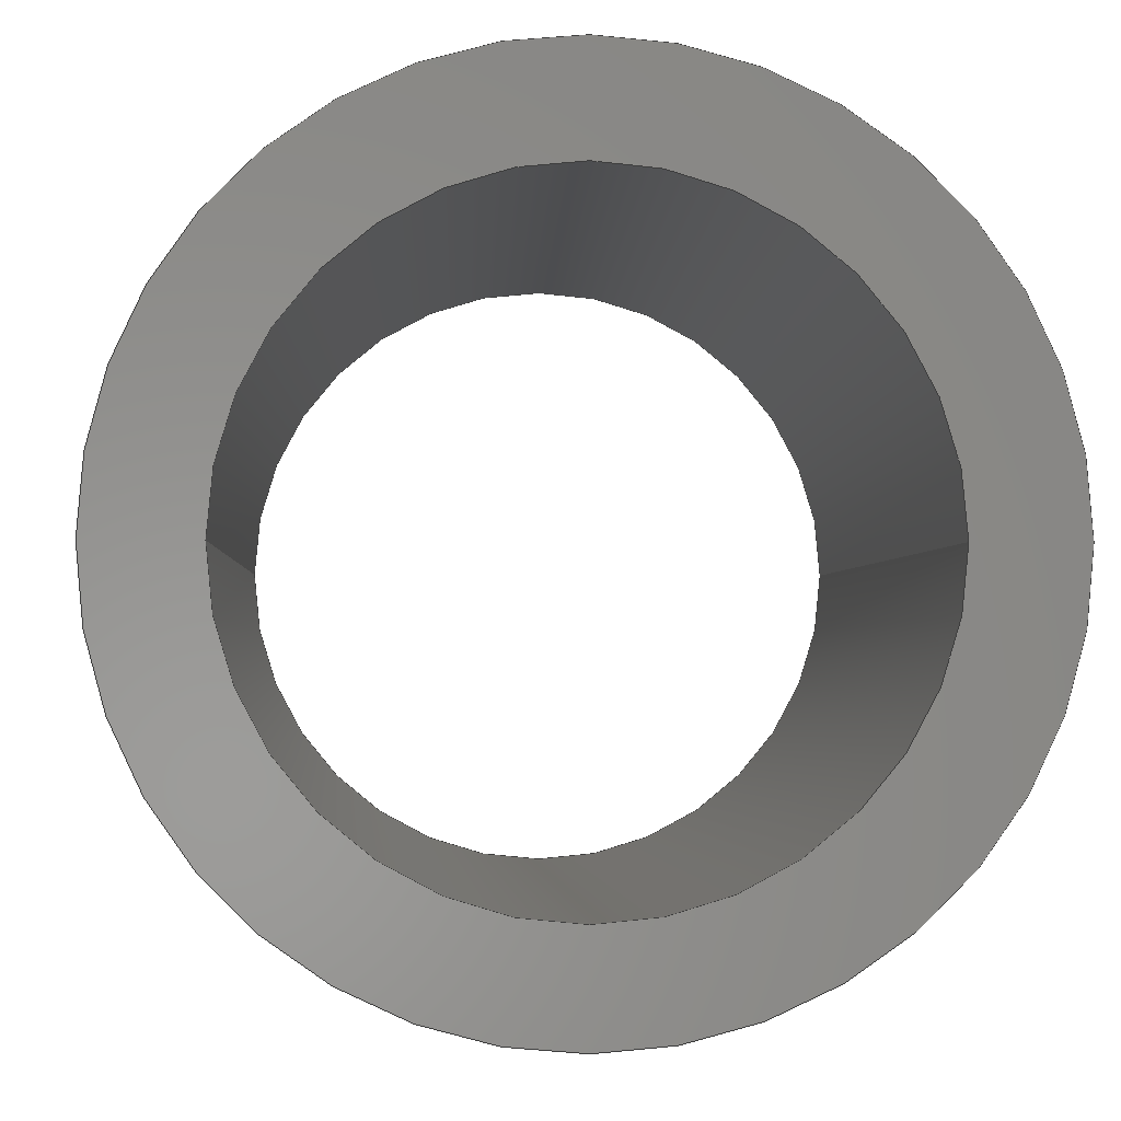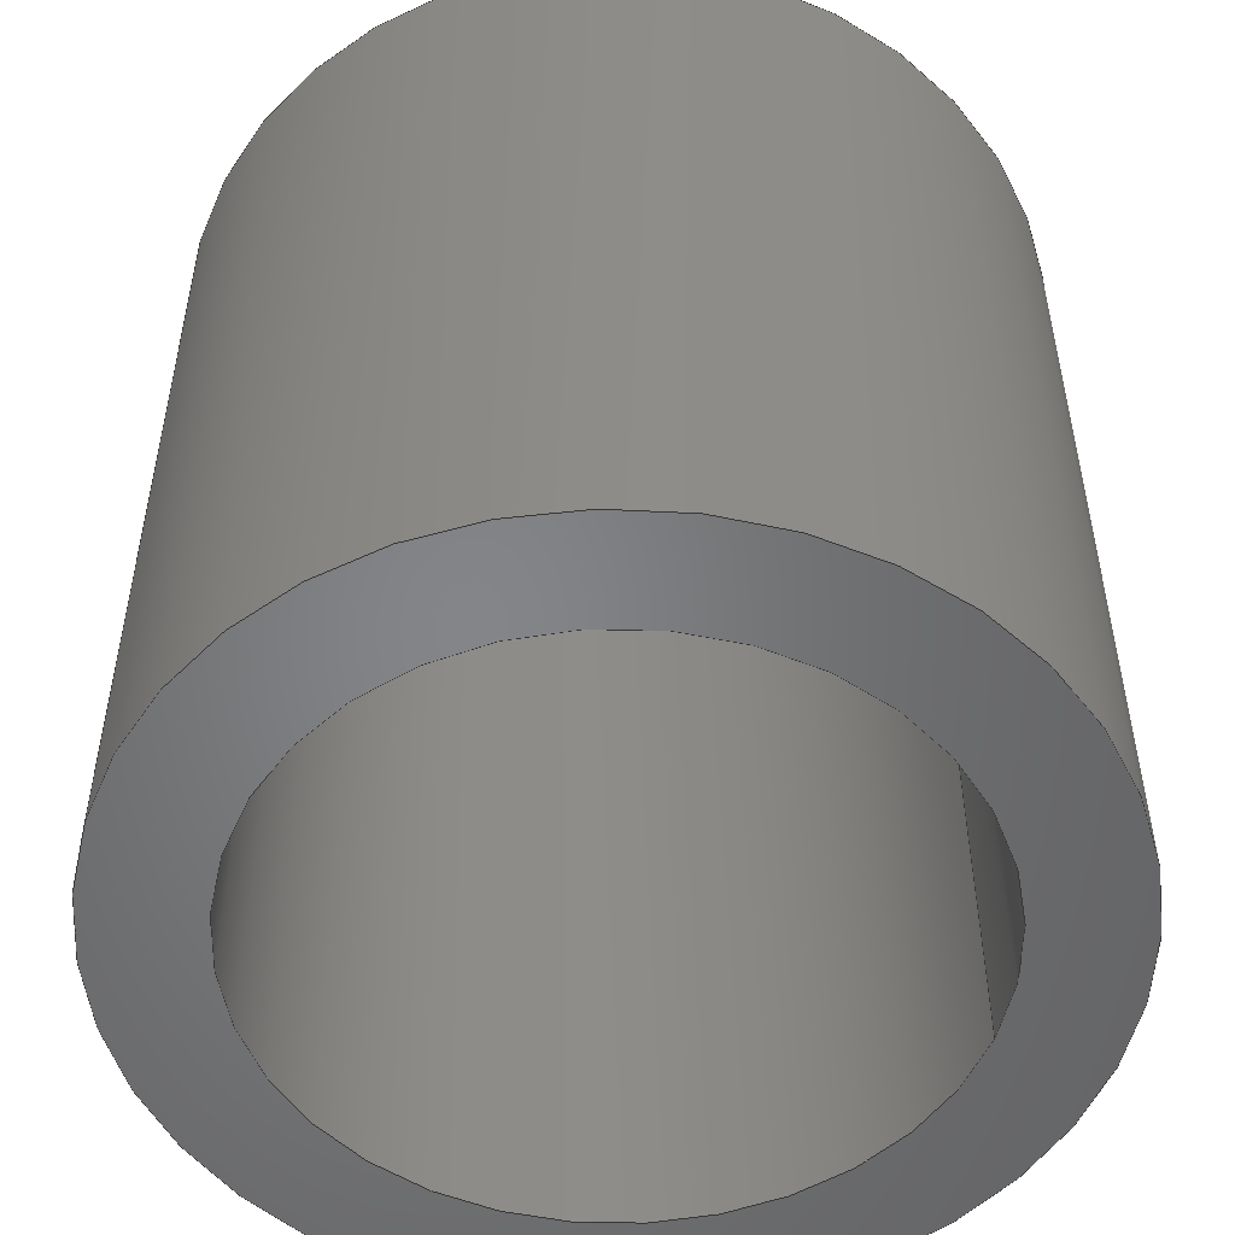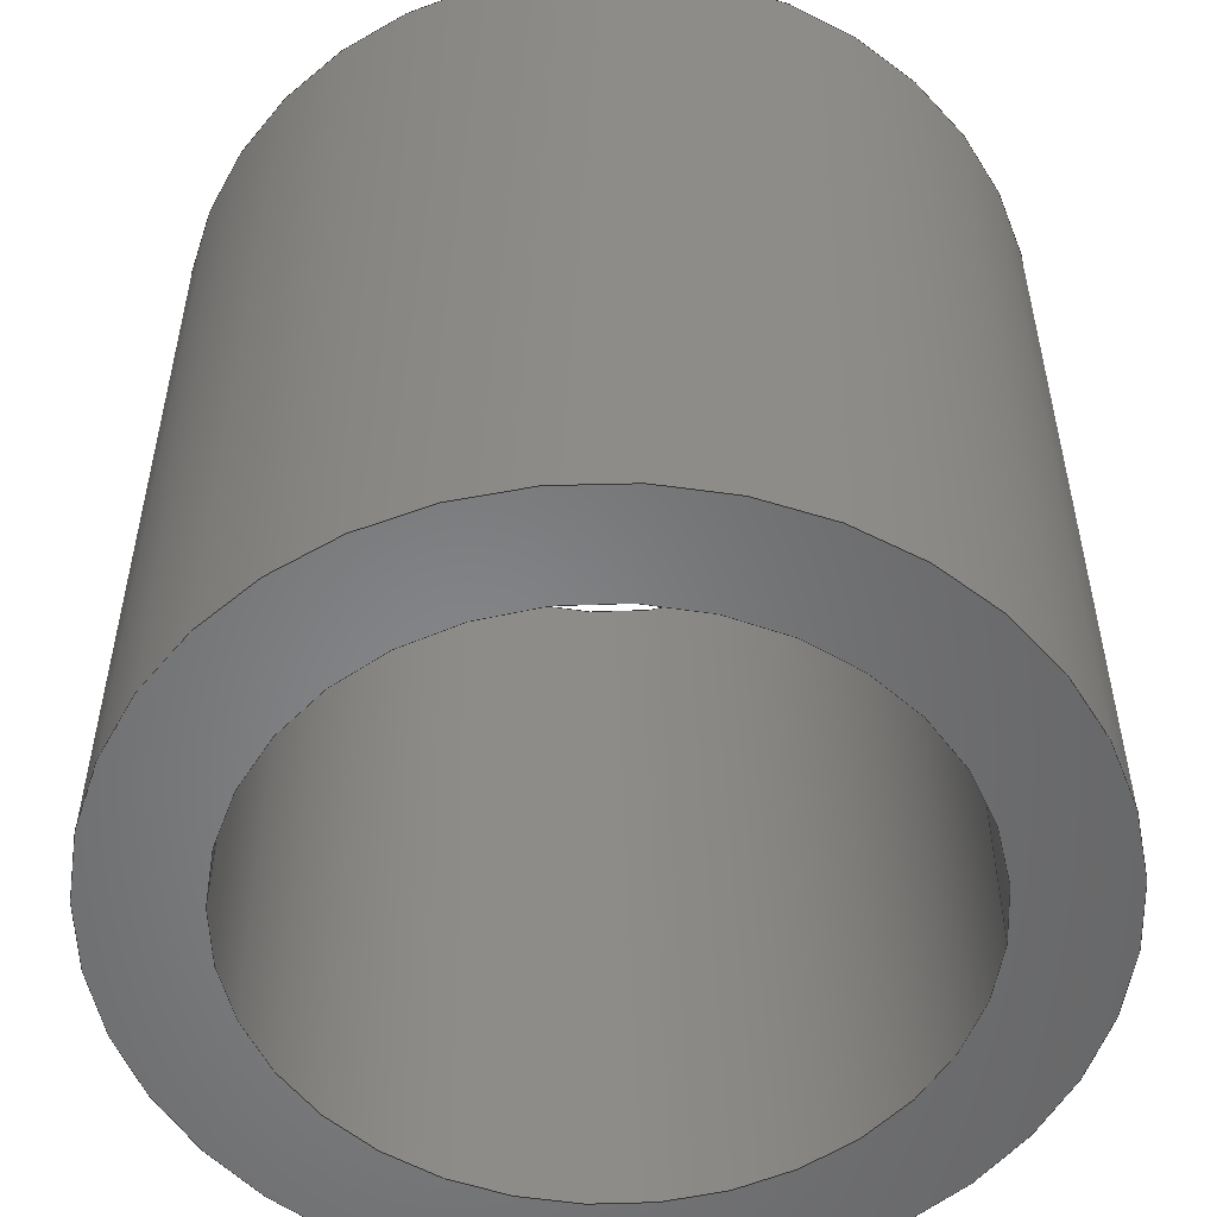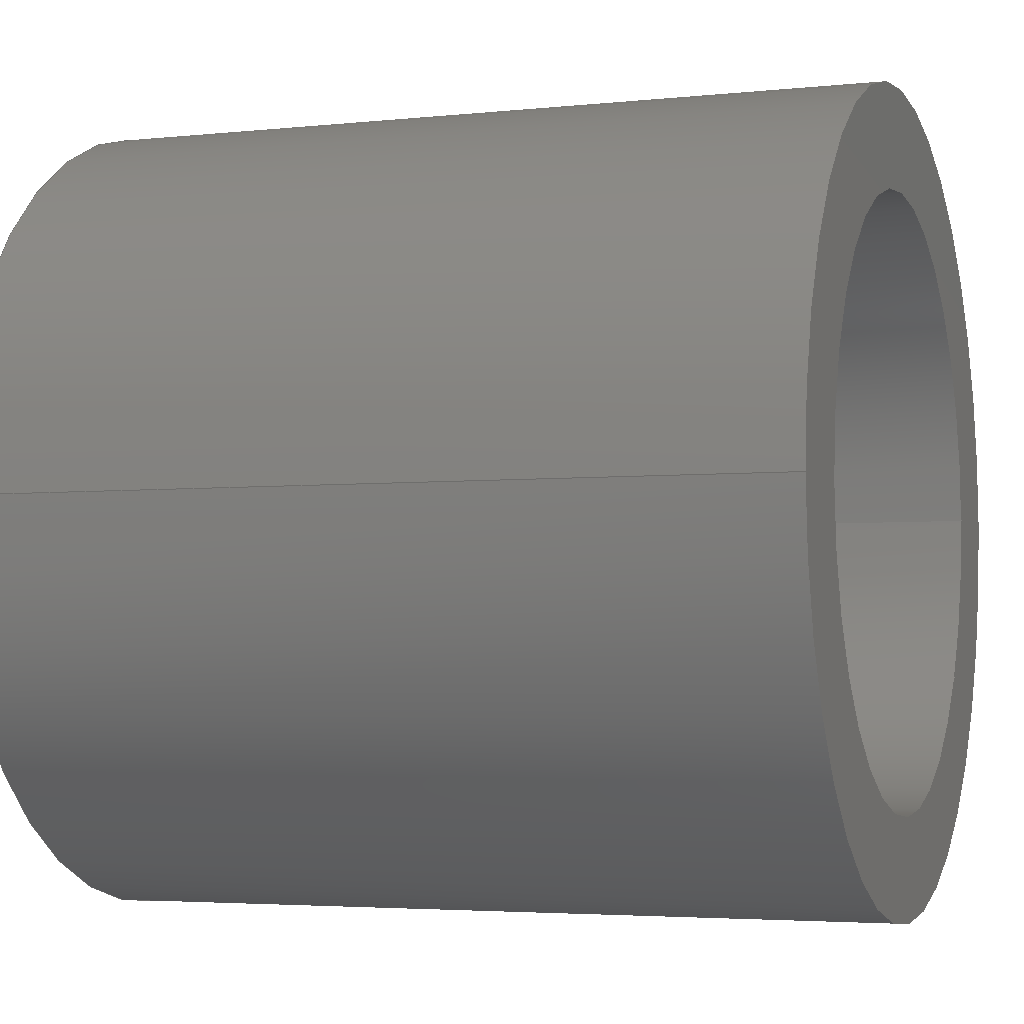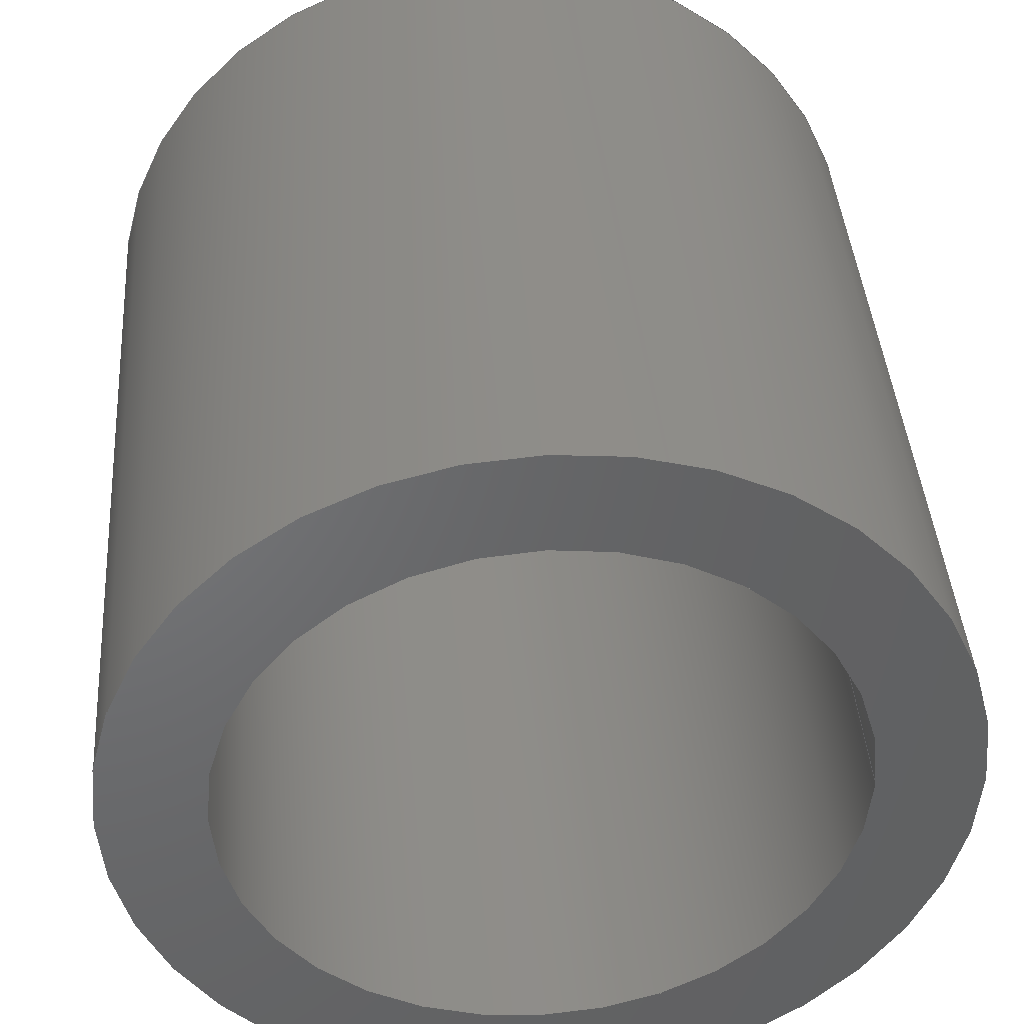
<metadata>
{"format":"step","ext":"stp","renderer":"f3d","projection":"perspective","resolution":1024,"background":"white","views":[{"elev":-2.2,"azim":176.7,"up":"+Y"},{"elev":-52.3,"azim":-18.1,"up":"+Z"},{"elev":-53.6,"azim":-3.5,"up":"+Z"},{"elev":-3.7,"azim":-70.1,"up":"+Y"},{"elev":40.5,"azim":-4.1,"up":"+Y"}]}
</metadata>
<code>
ISO-10303-21;
DATA;
#1=APPLICATION_CONTEXT('configuration controlled 3D designs of mechanical parts and assemblies');
#2=APPLICATION_PROTOCOL_DEFINITION('International Standard','config_control_design',1995,#1);
#3=MECHANICAL_CONTEXT('None',#1,'mechanical');
#4=PRODUCT('tube1000x0750','tube1000x0750','None',(#3));
#5=PRODUCT_RELATED_PRODUCT_CATEGORY('detail',$,(#4));
#6=PRODUCT_CATEGORY('part',$);
#7=PRODUCT_CATEGORY_RELATIONSHIP('None','None',#6,#5);
#8=PERSON('PERSON1','None','None',$,$,$);
#9=ORGANIZATION('','None','None');
#10=PERSON_AND_ORGANIZATION(#8,#9);
#11=PERSON_AND_ORGANIZATION_ROLE('design_owner');
#12=CC_DESIGN_PERSON_AND_ORGANIZATION_ASSIGNMENT(#10,#11,(#4));
#13=PRODUCT_DEFINITION_FORMATION_WITH_SPECIFIED_SOURCE('None','None',#4,.NOT_KNOWN.);
#14=PERSON('PERSON2','None','None',$,$,$);
#15=ORGANIZATION('','None','None');
#16=PERSON_AND_ORGANIZATION(#14,#15);
#17=PERSON_AND_ORGANIZATION_ROLE('creator');
#18=CC_DESIGN_PERSON_AND_ORGANIZATION_ASSIGNMENT(#16,#17,(#13));
#19=PERSON('PERSON3','None','None',$,$,$);
#20=ORGANIZATION('','None','None');
#21=PERSON_AND_ORGANIZATION(#19,#20);
#22=PERSON_AND_ORGANIZATION_ROLE('part_supplier');
#23=CC_DESIGN_PERSON_AND_ORGANIZATION_ASSIGNMENT(#21,#22,(#13));
#24=APPROVAL_STATUS('approved');
#25=APPROVAL(#24,'None');
#26=PERSON('PERSON4','None','None',$,$,$);
#27=ORGANIZATION('','None','None');
#28=PERSON_AND_ORGANIZATION(#26,#27);
#29=APPROVAL_ROLE('None');
#30=APPROVAL_PERSON_ORGANIZATION(#28,#25,#29);
#31=CALENDAR_DATE(2002,21,1);
#32=COORDINATED_UNIVERSAL_TIME_OFFSET(0,0,.AHEAD.);
#33=LOCAL_TIME(8,38,15,#32);
#34=DATE_AND_TIME(#31,#33);
#35=APPROVAL_DATE_TIME(#34,#25);
#36=CC_DESIGN_APPROVAL(#25,(#13));
#37=SECURITY_CLASSIFICATION_LEVEL('unclassified');
#38=SECURITY_CLASSIFICATION('None','None',#37);
#39=CC_DESIGN_SECURITY_CLASSIFICATION(#38,(#13));
#40=APPROVAL_STATUS('approved');
#41=APPROVAL(#40,'None');
#42=PERSON('PERSON5','None','None',$,$,$);
#43=ORGANIZATION('','None','None');
#44=PERSON_AND_ORGANIZATION(#42,#43);
#45=APPROVAL_ROLE('None');
#46=APPROVAL_PERSON_ORGANIZATION(#44,#41,#45);
#47=CALENDAR_DATE(2002,21,1);
#48=COORDINATED_UNIVERSAL_TIME_OFFSET(0,0,.AHEAD.);
#49=LOCAL_TIME(8,38,15,#48);
#50=DATE_AND_TIME(#47,#49);
#51=APPROVAL_DATE_TIME(#50,#41);
#52=CC_DESIGN_APPROVAL(#41,(#38));
#53=PERSON('PERSON6','None','None',$,$,$);
#54=ORGANIZATION('','None','None');
#55=PERSON_AND_ORGANIZATION(#53,#54);
#56=PERSON_AND_ORGANIZATION_ROLE('classification_officer');
#57=CC_DESIGN_PERSON_AND_ORGANIZATION_ASSIGNMENT(#55,#56,(#38));
#58=DATE_TIME_ROLE('classification_date');
#59=CALENDAR_DATE(2002,21,1);
#60=COORDINATED_UNIVERSAL_TIME_OFFSET(0,0,.AHEAD.);
#61=LOCAL_TIME(8,38,15,#60);
#62=DATE_AND_TIME(#59,#61);
#63=CC_DESIGN_DATE_AND_TIME_ASSIGNMENT(#62,#58,(#38));
#64=DESIGN_CONTEXT('part definition',#1,'design');
#65=PRODUCT_DEFINITION('None','None',#13,#64);
#66=PERSON('PERSON7','None','None',$,$,$);
#67=ORGANIZATION('','None','None');
#68=PERSON_AND_ORGANIZATION(#66,#67);
#69=PERSON_AND_ORGANIZATION_ROLE('creator');
#70=CC_DESIGN_PERSON_AND_ORGANIZATION_ASSIGNMENT(#68,#69,(#65));
#71=DATE_TIME_ROLE('creation_date');
#72=CALENDAR_DATE(2002,21,1);
#73=COORDINATED_UNIVERSAL_TIME_OFFSET(0,0,.AHEAD.);
#74=LOCAL_TIME(8,38,15,#73);
#75=DATE_AND_TIME(#72,#74);
#76=CC_DESIGN_DATE_AND_TIME_ASSIGNMENT(#75,#71,(#65));
#77=APPROVAL_STATUS('approved');
#78=APPROVAL(#77,'None');
#79=PERSON('PERSON8','None','None',$,$,$);
#80=ORGANIZATION('','None','None');
#81=PERSON_AND_ORGANIZATION(#79,#80);
#82=APPROVAL_ROLE('None');
#83=APPROVAL_PERSON_ORGANIZATION(#81,#78,#82);
#84=CALENDAR_DATE(2002,21,1);
#85=COORDINATED_UNIVERSAL_TIME_OFFSET(0,0,.AHEAD.);
#86=LOCAL_TIME(8,38,15,#85);
#87=DATE_AND_TIME(#84,#86);
#88=APPROVAL_DATE_TIME(#87,#78);
#89=CC_DESIGN_APPROVAL(#78,(#65));
#90=(NAMED_UNIT(*)PLANE_ANGLE_UNIT()SI_UNIT($,.RADIAN.));
#91=DIMENSIONAL_EXPONENTS(0,0,0,0,0,0,0);
#92=PLANE_ANGLE_MEASURE_WITH_UNIT(PLANE_ANGLE_MEASURE(0.01745),#90);
#93=(CONVERSION_BASED_UNIT('DEGREE',#92)NAMED_UNIT(#91)PLANE_ANGLE_UNIT());
#94=(NAMED_UNIT(*)SI_UNIT($,.STERADIAN.)SOLID_ANGLE_UNIT());
#95=(LENGTH_UNIT()NAMED_UNIT(*)SI_UNIT(.CENTI.,.METRE.));
#96=DIMENSIONAL_EXPONENTS(1,0,0,0,0,0,0);
#97=LENGTH_MEASURE_WITH_UNIT(LENGTH_MEASURE(2.54),#95);
#98=(CONVERSION_BASED_UNIT('INCH',#97)LENGTH_UNIT()NAMED_UNIT(#96));
#99=UNCERTAINTY_MEASURE_WITH_UNIT(LENGTH_MEASURE(1e-06),#98,'DISTANCE_ACCURACY_VALUE','');
#100=(GEOMETRIC_REPRESENTATION_CONTEXT(3)GLOBAL_UNCERTAINTY_ASSIGNED_CONTEXT((#99))GLOBAL_UNIT_ASSIGNED_CONTEXT((#93,#94,#98))REPRESENTATION_CONTEXT('None','None'));
#101=AXIS2_PLACEMENT_3D('',#102,#103,#104);
#102=CARTESIAN_POINT('',(0,0,0));
#103=DIRECTION('',(0,0,1));
#104=DIRECTION('',(1,0,0));
#105=SHAPE_REPRESENTATION('',(#101),#100);
#106=PRODUCT_DEFINITION_SHAPE('','',#65);
#107=SHAPE_DEFINITION_REPRESENTATION(#106,#105);
#108=CARTESIAN_POINT('',(0,0,0));
#109=DIRECTION('',(0,0,1));
#110=DIRECTION('',(-1,0,0));
#111=AXIS2_PLACEMENT_3D('',#108,#109,#110);
#112=CYLINDRICAL_SURFACE('',#111,0.5);
#113=CARTESIAN_POINT('',(-0.5,6.123e-17,0));
#114=VERTEX_POINT('',#113);
#115=CARTESIAN_POINT('',(-0.5,6.123e-17,1));
#116=VERTEX_POINT('',#115);
#117=CARTESIAN_POINT('',(-0.5,6.123e-17,0));
#118=DIRECTION('',(0,0,1));
#119=VECTOR('',#118,1);
#120=LINE('',#117,#119);
#121=EDGE_CURVE('',#114,#116,#120,.T.);
#122=ORIENTED_EDGE('',*,*,#121,.F.);
#123=CARTESIAN_POINT('',(0.5,6.123e-17,0));
#124=VERTEX_POINT('',#123);
#125=CARTESIAN_POINT('',(0,0,0));
#126=DIRECTION('',(0,0,-1));
#127=DIRECTION('',(-1,0,0));
#128=AXIS2_PLACEMENT_3D('',#125,#126,#127);
#129=CIRCLE('',#128,0.5);
#130=EDGE_CURVE('',#124,#114,#129,.T.);
#131=ORIENTED_EDGE('',*,*,#130,.F.);
#132=CARTESIAN_POINT('',(0.5,6.123e-17,1));
#133=VERTEX_POINT('',#132);
#134=CARTESIAN_POINT('',(0.5,6.123e-17,1));
#135=DIRECTION('',(0,0,-1));
#136=VECTOR('',#135,1);
#137=LINE('',#134,#136);
#138=EDGE_CURVE('',#133,#124,#137,.T.);
#139=ORIENTED_EDGE('',*,*,#138,.F.);
#140=CARTESIAN_POINT('',(0,0,1));
#141=DIRECTION('',(0,0,-1));
#142=DIRECTION('',(-1,0,0));
#143=AXIS2_PLACEMENT_3D('',#140,#141,#142);
#144=CIRCLE('',#143,0.5);
#145=EDGE_CURVE('',#133,#116,#144,.T.);
#146=ORIENTED_EDGE('',*,*,#145,.T.);
#147=EDGE_LOOP('',(#122,#131,#139,#146));
#148=FACE_OUTER_BOUND('',#147,.T.);
#149=ADVANCED_FACE('',(#148),#112,.T.);
#150=CARTESIAN_POINT('',(0,0,0));
#151=DIRECTION('',(0,0,1));
#152=DIRECTION('',(-1,0,0));
#153=AXIS2_PLACEMENT_3D('',#150,#151,#152);
#154=CYLINDRICAL_SURFACE('',#153,0.375);
#155=CARTESIAN_POINT('',(-0.375,4.592e-17,1));
#156=VERTEX_POINT('',#155);
#157=CARTESIAN_POINT('',(-0.375,4.592e-17,0));
#158=VERTEX_POINT('',#157);
#159=CARTESIAN_POINT('',(-0.375,4.592e-17,1));
#160=DIRECTION('',(0,0,-1));
#161=VECTOR('',#160,1);
#162=LINE('',#159,#161);
#163=EDGE_CURVE('',#156,#158,#162,.T.);
#164=ORIENTED_EDGE('',*,*,#163,.F.);
#165=CARTESIAN_POINT('',(0.375,4.592e-17,1));
#166=VERTEX_POINT('',#165);
#167=CARTESIAN_POINT('',(0,0,1));
#168=DIRECTION('',(0,0,-1));
#169=DIRECTION('',(-1,0,0));
#170=AXIS2_PLACEMENT_3D('',#167,#168,#169);
#171=CIRCLE('',#170,0.375);
#172=EDGE_CURVE('',#166,#156,#171,.T.);
#173=ORIENTED_EDGE('',*,*,#172,.F.);
#174=CARTESIAN_POINT('',(0.375,4.592e-17,0));
#175=VERTEX_POINT('',#174);
#176=CARTESIAN_POINT('',(0.375,4.592e-17,0));
#177=DIRECTION('',(0,0,1));
#178=VECTOR('',#177,1);
#179=LINE('',#176,#178);
#180=EDGE_CURVE('',#175,#166,#179,.T.);
#181=ORIENTED_EDGE('',*,*,#180,.F.);
#182=CARTESIAN_POINT('',(0,0,0));
#183=DIRECTION('',(0,0,1));
#184=DIRECTION('',(-1,0,0));
#185=AXIS2_PLACEMENT_3D('',#182,#183,#184);
#186=CIRCLE('',#185,0.375);
#187=EDGE_CURVE('',#158,#175,#186,.T.);
#188=ORIENTED_EDGE('',*,*,#187,.F.);
#189=EDGE_LOOP('',(#164,#173,#181,#188));
#190=FACE_OUTER_BOUND('',#189,.T.);
#191=ADVANCED_FACE('',(#190),#154,.F.);
#192=CARTESIAN_POINT('',(0,0,0));
#193=DIRECTION('',(0,0,1));
#194=DIRECTION('',(-1,0,0));
#195=AXIS2_PLACEMENT_3D('',#192,#193,#194);
#196=CYLINDRICAL_SURFACE('',#195,0.375);
#197=ORIENTED_EDGE('',*,*,#163,.T.);
#198=CARTESIAN_POINT('',(0,0,0));
#199=DIRECTION('',(0,0,1));
#200=DIRECTION('',(-1,0,0));
#201=AXIS2_PLACEMENT_3D('',#198,#199,#200);
#202=CIRCLE('',#201,0.375);
#203=EDGE_CURVE('',#175,#158,#202,.T.);
#204=ORIENTED_EDGE('',*,*,#203,.F.);
#205=ORIENTED_EDGE('',*,*,#180,.T.);
#206=CARTESIAN_POINT('',(0,0,1));
#207=DIRECTION('',(0,0,-1));
#208=DIRECTION('',(-1,0,0));
#209=AXIS2_PLACEMENT_3D('',#206,#207,#208);
#210=CIRCLE('',#209,0.375);
#211=EDGE_CURVE('',#156,#166,#210,.T.);
#212=ORIENTED_EDGE('',*,*,#211,.F.);
#213=EDGE_LOOP('',(#197,#204,#205,#212));
#214=FACE_OUTER_BOUND('',#213,.T.);
#215=ADVANCED_FACE('',(#214),#196,.F.);
#216=CARTESIAN_POINT('',(0,0,0));
#217=DIRECTION('',(0,0,1));
#218=DIRECTION('',(-1,0,0));
#219=AXIS2_PLACEMENT_3D('',#216,#217,#218);
#220=CYLINDRICAL_SURFACE('',#219,0.5);
#221=ORIENTED_EDGE('',*,*,#121,.T.);
#222=CARTESIAN_POINT('',(0,0,1));
#223=DIRECTION('',(0,0,-1));
#224=DIRECTION('',(-1,0,0));
#225=AXIS2_PLACEMENT_3D('',#222,#223,#224);
#226=CIRCLE('',#225,0.5);
#227=EDGE_CURVE('',#116,#133,#226,.T.);
#228=ORIENTED_EDGE('',*,*,#227,.T.);
#229=ORIENTED_EDGE('',*,*,#138,.T.);
#230=CARTESIAN_POINT('',(0,0,0));
#231=DIRECTION('',(0,0,-1));
#232=DIRECTION('',(-1,0,0));
#233=AXIS2_PLACEMENT_3D('',#230,#231,#232);
#234=CIRCLE('',#233,0.5);
#235=EDGE_CURVE('',#114,#124,#234,.T.);
#236=ORIENTED_EDGE('',*,*,#235,.F.);
#237=EDGE_LOOP('',(#221,#228,#229,#236));
#238=FACE_OUTER_BOUND('',#237,.T.);
#239=ADVANCED_FACE('',(#238),#220,.T.);
#240=CARTESIAN_POINT('',(0.04545,-3.974e-18,1));
#241=DIRECTION('',(0,0,1));
#242=DIRECTION('',(1,0,0));
#243=AXIS2_PLACEMENT_3D('',#240,#241,#242);
#244=PLANE('',#243);
#245=ORIENTED_EDGE('',*,*,#145,.F.);
#246=ORIENTED_EDGE('',*,*,#227,.F.);
#247=EDGE_LOOP('',(#245,#246));
#248=FACE_OUTER_BOUND('',#247,.T.);
#249=ORIENTED_EDGE('',*,*,#172,.T.);
#250=ORIENTED_EDGE('',*,*,#211,.T.);
#251=EDGE_LOOP('',(#249,#250));
#252=FACE_BOUND('',#251,.T.);
#253=ADVANCED_FACE('',(#248,#252),#244,.T.);
#254=CARTESIAN_POINT('',(0.04545,-3.974e-18,0));
#255=DIRECTION('',(0,0,1));
#256=DIRECTION('',(1,0,0));
#257=AXIS2_PLACEMENT_3D('',#254,#255,#256);
#258=PLANE('',#257);
#259=ORIENTED_EDGE('',*,*,#130,.T.);
#260=ORIENTED_EDGE('',*,*,#235,.T.);
#261=EDGE_LOOP('',(#259,#260));
#262=FACE_OUTER_BOUND('',#261,.T.);
#263=ORIENTED_EDGE('',*,*,#203,.T.);
#264=ORIENTED_EDGE('',*,*,#187,.T.);
#265=EDGE_LOOP('',(#263,#264));
#266=FACE_BOUND('',#265,.T.);
#267=ADVANCED_FACE('',(#262,#266),#258,.F.);
#268=CLOSED_SHELL('',(#149,#191,#215,#239,#253,#267));
#269=MANIFOLD_SOLID_BREP('',#268);
#270=ADVANCED_BREP_SHAPE_REPRESENTATION('ABSR',(#269),#100);
#271=SHAPE_REPRESENTATION_RELATIONSHIP('SRR','None',#270,#105);
ENDSEC;
END-ISO-10303-21;

</code>
